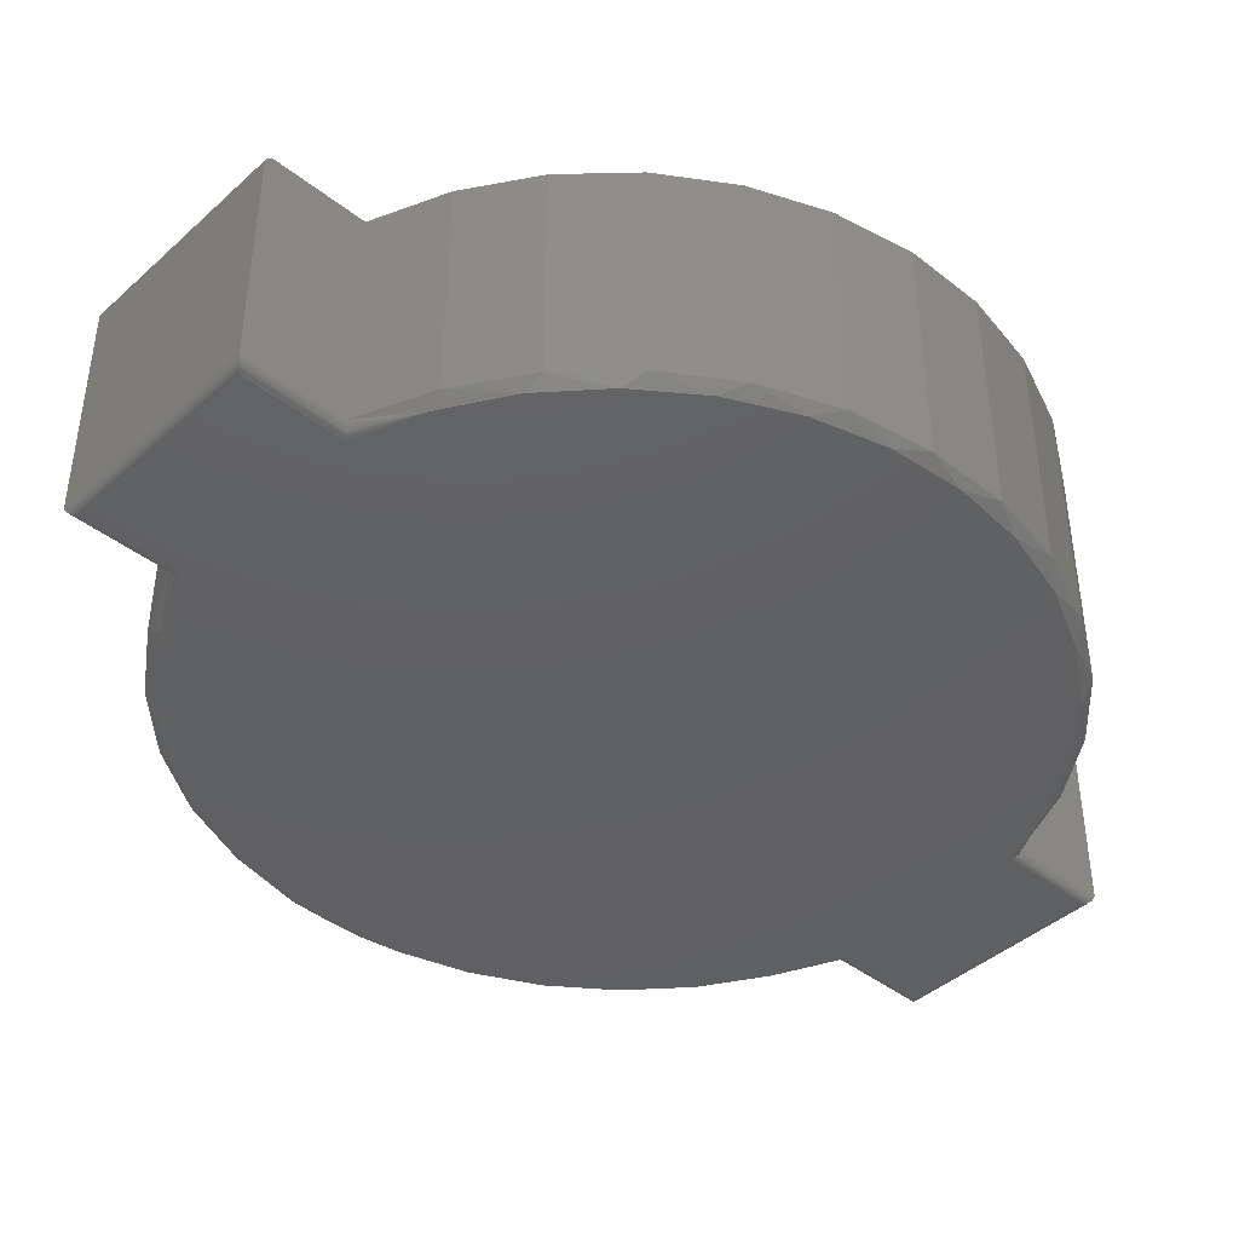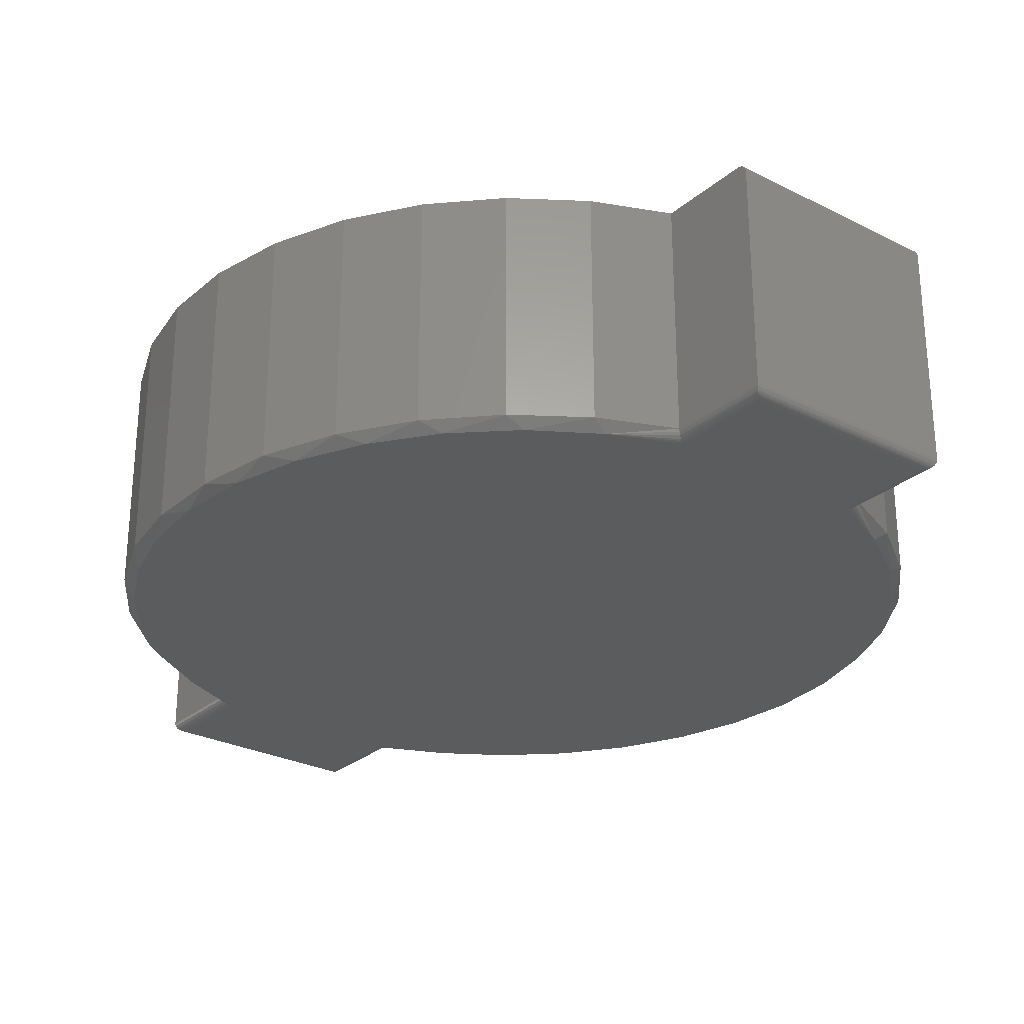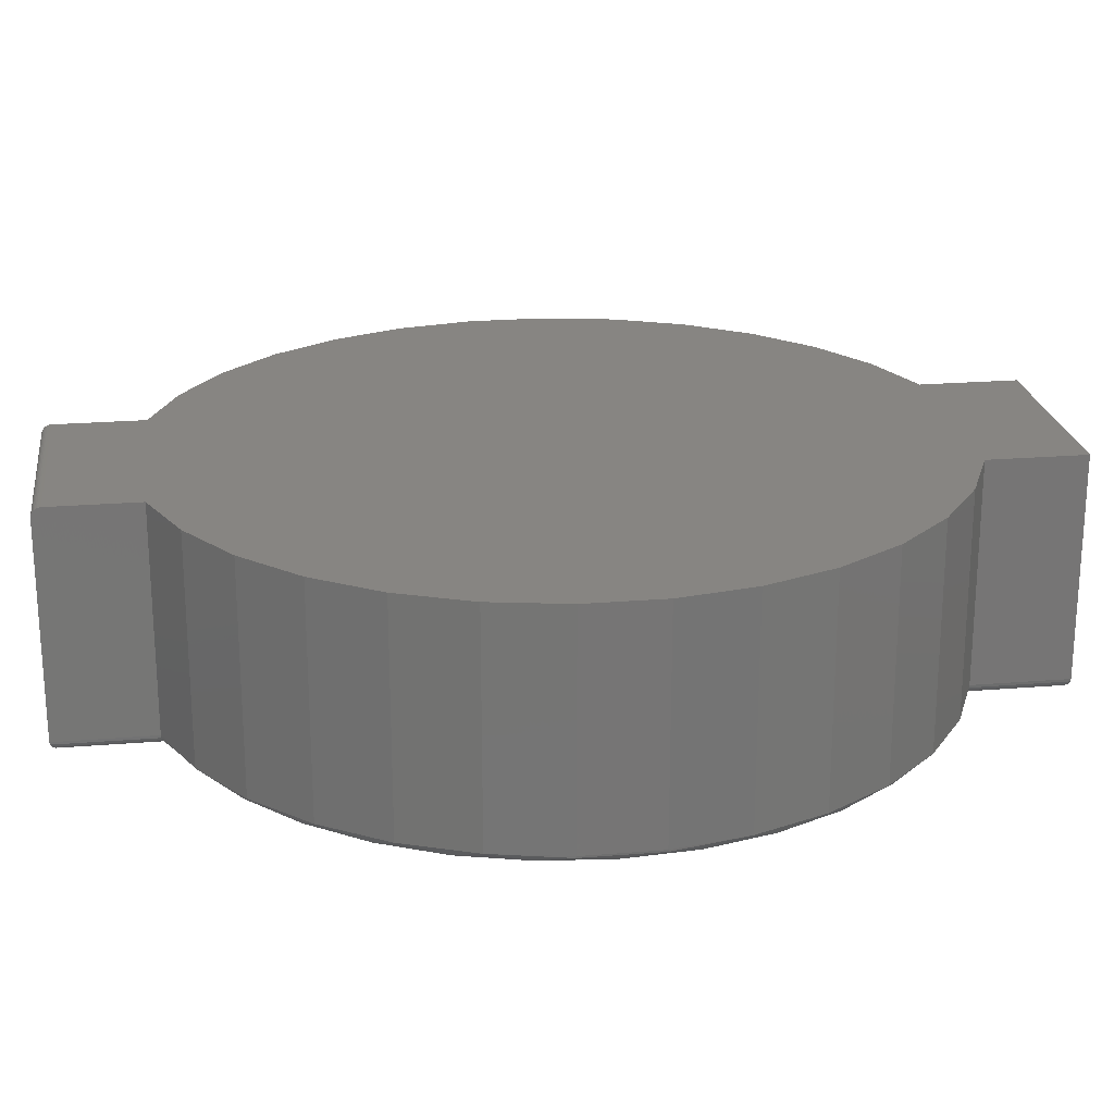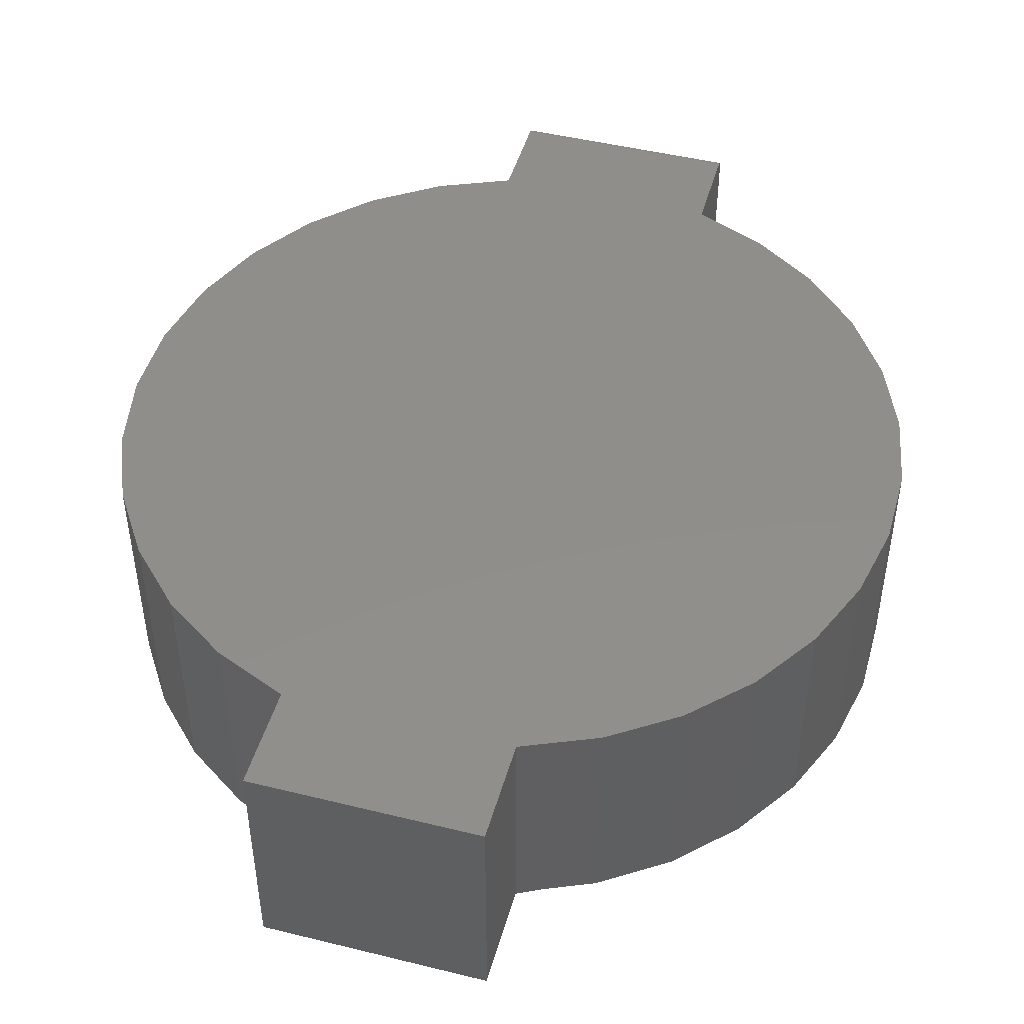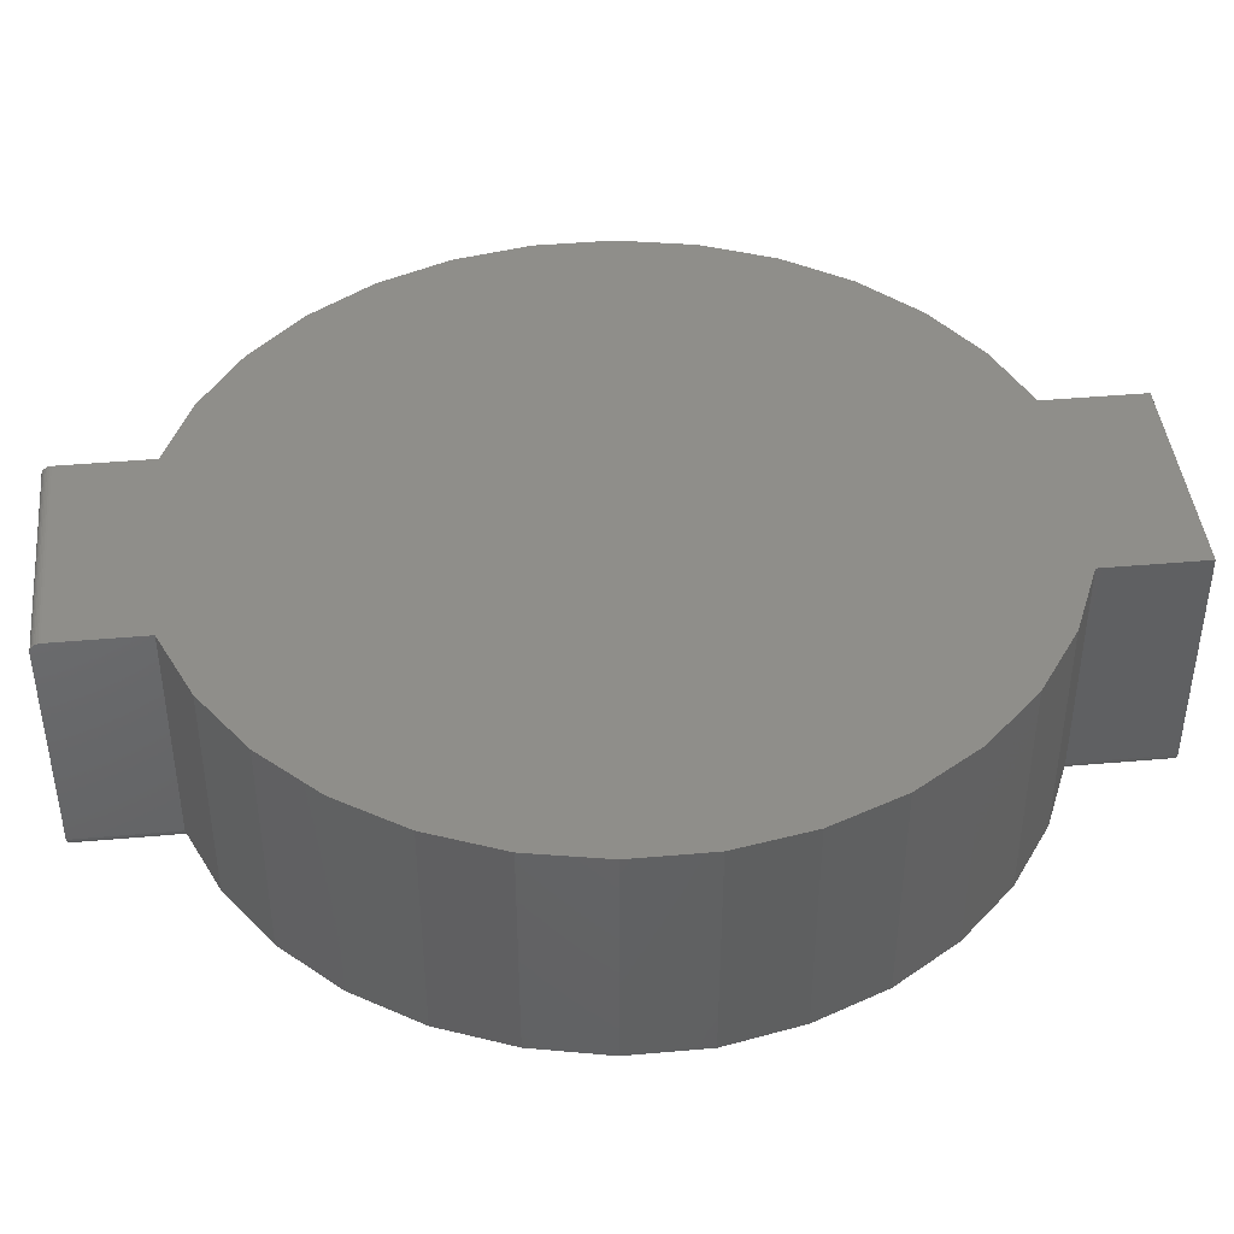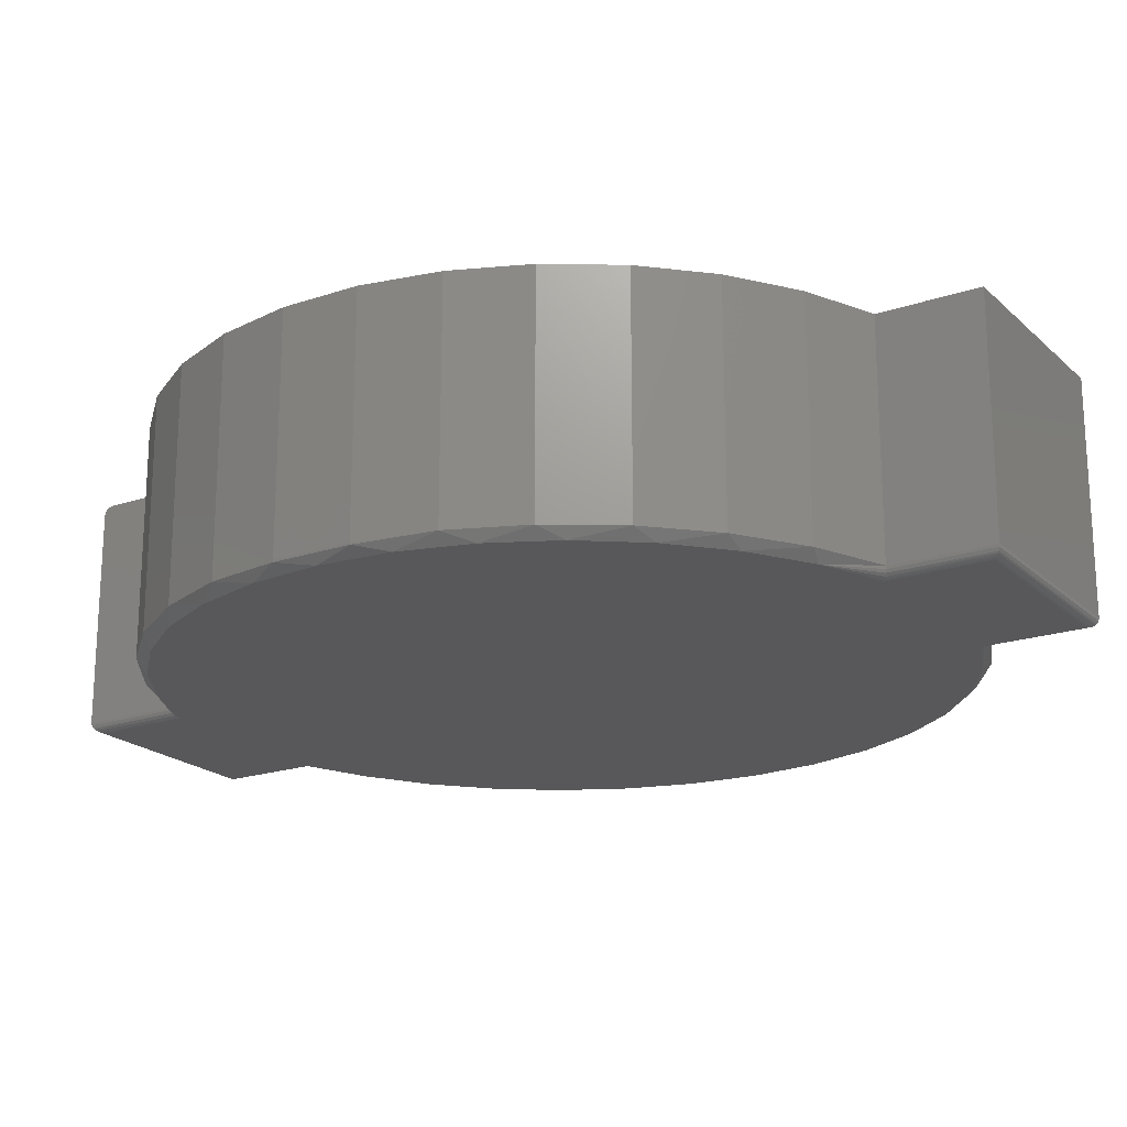
<metadata>
{"format":"stl","ext":"stl","renderer":"f3d","projection":"perspective","resolution":1024,"background":"white","views":[{"elev":-42.3,"azim":-133.1,"up":"+Y"},{"elev":-27.5,"azim":142.1,"up":"+Y"},{"elev":22.3,"azim":-98.1,"up":"+Y"},{"elev":46.9,"azim":15.6,"up":"+Y"},{"elev":42.9,"azim":-96.0,"up":"+Y"},{"elev":-20.0,"azim":-58.1,"up":"+Y"}]}
</metadata>
<code>
# stl→obj: 170 verts, 336 faces
v -0.08684 7.363e-17 -0.3711
v -0.08684 -0.1797 -0.3
v -0.08684 7.272e-17 -0.3
v -0.08684 -0.0001501 -0.3727
v -0.08684 -0.0005947 -0.3741
v -0.08684 -0.001317 -0.3755
v -0.08684 -0.002288 -0.3767
v -0.08684 -0.003472 -0.3776
v -0.08684 -0.004823 -0.3784
v -0.08684 -0.006288 -0.3788
v -0.08684 -0.007812 -0.3789
v -0.08684 -0.1797 -0.3789
v 0.08684 -0.003472 -0.3776
v 0.08684 -0.1797 -0.3789
v 0.08684 -0.007812 -0.3789
v 0.08684 -0.006288 -0.3788
v 0.08684 -0.004823 -0.3784
v 0.08684 -0.1797 -0.3
v 0.08684 -0.002288 -0.3767
v 0.08684 -0.001317 -0.3755
v 0.08684 -0.0005947 -0.3741
v 0.08684 -0.0001501 -0.3727
v 0.08684 9.291e-17 -0.3711
v 0.08684 9.291e-17 -0.3
v 0.305 1.18e-16 0.03055
v -0.2932 4.98e-17 0.0905
v 0.2932 1.167e-16 0.0905
v -0.27 5.238e-17 0.147
v 0.27 1.142e-16 0.147
v -0.2364 5.611e-17 0.198
v 0.2364 1.104e-16 0.198
v -0.1935 6.087e-17 0.2416
v 0.1935 1.057e-16 0.2416
v -0.143 6.648e-17 0.276
v 0.143 1.001e-16 0.276
v -0.08684 7.363e-17 0.3
v 0.08684 9.382e-17 0.3
v -0.08684 7.363e-17 0.3789
v 0.08684 9.291e-17 0.3789
v -0.305 4.849e-17 0.03055
v 0.305 1.18e-16 -0.03055
v -0.305 4.849e-17 -0.03055
v 0.2932 1.167e-16 -0.0905
v -0.2932 4.98e-17 -0.0905
v 0.27 1.142e-16 -0.147
v -0.27 5.238e-17 -0.147
v 0.2364 1.104e-16 -0.198
v -0.2364 5.611e-17 -0.198
v 0.1935 1.057e-16 -0.2416
v -0.1935 6.087e-17 -0.2416
v 0.143 1.001e-16 -0.276
v -0.143 6.648e-17 -0.276
v 0.07903 -0.1875 0.3711
v -0.07903 -0.1875 0.3711
v 0.07903 -0.1875 0.2942
v -0.07903 -0.1875 0.2942
v 0.1312 -0.1875 0.2734
v -0.1312 -0.1875 0.2734
v 0.1787 -0.1875 0.2434
v -0.1787 -0.1875 0.2434
v 0.2199 -0.1875 0.2053
v -0.2199 -0.1875 0.2053
v 0.2535 -0.1875 0.1603
v -0.2535 -0.1875 0.1603
v 0.2783 -0.1875 0.11
v -0.2783 -0.1875 0.11
v 0.2935 -0.1875 0.05591
v -0.2935 -0.1875 0.05591
v 0.2987 -0.1875 -1.203e-16
v -0.2987 -0.1875 1.352e-16
v 0.2935 -0.1875 -0.05591
v -0.2935 -0.1875 -0.05591
v 0.2783 -0.1875 -0.11
v -0.2783 -0.1875 -0.11
v 0.2535 -0.1875 -0.1603
v -0.2535 -0.1875 -0.1603
v 0.2199 -0.1875 -0.2053
v -0.2199 -0.1875 -0.2053
v 0.1787 -0.1875 -0.2434
v -0.1787 -0.1875 -0.2434
v 0.1312 -0.1875 -0.2734
v -0.1312 -0.1875 -0.2734
v 0.07903 -0.1875 -0.2942
v -0.07903 -0.1875 -0.2942
v 0.07903 -0.1875 -0.3711
v -0.07903 -0.1875 -0.3711
v -0.143 -0.1797 -0.276
v -0.1935 -0.1797 -0.2416
v -0.2364 -0.1797 -0.198
v -0.27 -0.1797 -0.147
v -0.2932 -0.1797 -0.0905
v -0.305 -0.1797 -0.03055
v -0.305 -0.1797 0.03055
v -0.2932 -0.1797 0.0905
v -0.27 -0.1797 0.147
v -0.2364 -0.1797 0.198
v -0.1935 -0.1797 0.2416
v -0.143 -0.1797 0.276
v -0.08684 -0.1797 0.3
v -0.08684 -0.1797 0.3789
v 0.08684 -0.1797 0.3789
v 0.08684 -0.1797 0.3
v 0.143 -0.1797 0.276
v 0.1935 -0.1797 0.2416
v 0.2364 -0.1797 0.198
v 0.27 -0.1797 0.147
v 0.2932 -0.1797 0.0905
v 0.305 -0.1797 0.03055
v 0.305 -0.1797 -0.03055
v 0.2932 -0.1797 -0.0905
v 0.27 -0.1797 -0.147
v 0.2364 -0.1797 -0.198
v 0.1935 -0.1797 -0.2416
v 0.143 -0.1797 -0.276
v 0.3048 -0.1812 -0.03098
v 0.3048 -0.1812 0.03098
v 0.08028 -0.1874 -0.2952
v 0.08147 -0.1871 -0.296
v 0.08262 -0.1866 -0.2969
v 0.08368 -0.186 -0.2977
v 0.08542 -0.1842 -0.299
v 0.08651 -0.1819 -0.2998
v 0.08651 -0.1819 0.2998
v 0.08542 -0.1842 0.299
v 0.08368 -0.186 0.2977
v 0.08262 -0.1866 0.2969
v 0.08148 -0.1871 0.296
v 0.08028 -0.1874 0.2952
v 0.08028 -0.1874 -0.3724
v 0.08653 -0.1819 -0.3786
v 0.08544 -0.1842 -0.3775
v 0.08463 -0.1851 -0.3767
v 0.08369 -0.186 -0.3758
v 0.08262 -0.1866 -0.3747
v 0.08147 -0.1871 -0.3736
v -0.08028 -0.1874 -0.3724
v -0.08653 -0.1819 -0.3786
v -0.08544 -0.1842 -0.3775
v -0.08463 -0.1851 -0.3767
v -0.08369 -0.186 -0.3758
v -0.08262 -0.1866 -0.3747
v -0.08146 -0.1871 -0.3736
v -0.08028 -0.1874 -0.2952
v -0.08651 -0.1819 -0.2998
v -0.08542 -0.1842 -0.299
v -0.08368 -0.186 -0.2977
v -0.08262 -0.1866 -0.2969
v -0.08148 -0.1871 -0.296
v -0.3048 -0.1812 0.03098
v -0.3048 -0.1812 -0.03098
v -0.08028 -0.1874 0.2952
v -0.08147 -0.1871 0.296
v -0.08262 -0.1866 0.2969
v -0.08368 -0.186 0.2977
v -0.08542 -0.1842 0.299
v -0.08651 -0.1819 0.2998
v -0.08028 -0.1874 0.3724
v -0.08653 -0.1819 0.3786
v -0.08544 -0.1842 0.3775
v -0.08463 -0.1851 0.3767
v -0.08369 -0.186 0.3758
v -0.08262 -0.1866 0.3747
v -0.08147 -0.1871 0.3736
v 0.08028 -0.1874 0.3724
v 0.08653 -0.1819 0.3786
v 0.08544 -0.1842 0.3775
v 0.08463 -0.1851 0.3767
v 0.08369 -0.186 0.3758
v 0.08262 -0.1866 0.3747
v 0.08146 -0.1871 0.3736
f 1 2 3
f 4 5 6
f 4 6 7
f 4 7 8
f 4 8 9
f 4 9 10
f 4 10 11
f 12 2 1
f 12 1 4
f 12 4 11
f 13 14 15
f 13 15 16
f 13 16 17
f 18 14 13
f 18 13 19
f 18 19 20
f 18 20 21
f 18 21 22
f 18 22 23
f 18 23 24
f 11 15 12
f 12 15 14
f 25 26 27
f 27 26 28
f 27 28 29
f 29 28 30
f 29 30 31
f 31 30 32
f 31 32 33
f 33 32 34
f 33 34 35
f 35 34 36
f 35 36 37
f 37 36 38
f 37 38 39
f 26 25 40
f 40 25 41
f 40 41 42
f 42 41 43
f 42 43 44
f 44 43 45
f 44 45 46
f 46 45 47
f 46 47 48
f 48 47 49
f 48 49 50
f 50 49 51
f 50 51 52
f 52 51 24
f 52 24 3
f 3 24 23
f 3 23 1
f 1 23 4
f 4 23 22
f 4 22 5
f 5 22 21
f 5 21 6
f 6 21 20
f 6 20 7
f 7 20 19
f 7 19 8
f 8 19 13
f 8 13 9
f 9 13 17
f 9 17 10
f 10 17 16
f 10 16 11
f 11 16 15
f 53 54 55
f 55 54 56
f 55 56 57
f 57 56 58
f 57 58 59
f 59 58 60
f 59 60 61
f 61 60 62
f 61 62 63
f 63 62 64
f 63 64 65
f 65 64 66
f 65 66 67
f 67 66 68
f 67 68 69
f 69 68 70
f 69 70 71
f 71 70 72
f 71 72 73
f 73 72 74
f 73 74 75
f 75 74 76
f 75 76 77
f 77 76 78
f 77 78 79
f 79 78 80
f 79 80 81
f 81 80 82
f 81 82 83
f 83 82 84
f 83 84 85
f 85 84 86
f 3 2 52
f 52 2 87
f 52 87 50
f 50 87 88
f 50 88 48
f 48 88 89
f 48 89 46
f 46 89 90
f 46 90 44
f 44 90 91
f 44 91 42
f 42 91 92
f 42 92 40
f 40 92 93
f 40 93 26
f 26 93 94
f 26 94 28
f 28 94 95
f 28 95 30
f 30 95 96
f 30 96 32
f 32 96 97
f 32 97 34
f 34 97 98
f 34 98 36
f 36 98 99
f 100 38 99
f 99 38 36
f 39 38 101
f 101 38 100
f 102 37 101
f 101 37 39
f 37 102 35
f 35 102 103
f 35 103 33
f 33 103 104
f 33 104 31
f 31 104 105
f 31 105 29
f 29 105 106
f 29 106 27
f 27 106 107
f 27 107 25
f 25 107 108
f 25 108 41
f 41 108 109
f 41 109 43
f 43 109 110
f 43 110 45
f 45 110 111
f 45 111 47
f 47 111 112
f 47 112 49
f 49 112 113
f 49 113 51
f 51 113 114
f 51 114 24
f 24 114 18
f 113 77 79
f 113 79 114
f 112 75 77
f 112 77 113
f 111 73 75
f 111 75 112
f 110 115 71
f 71 73 110
f 110 73 111
f 71 115 69
f 116 67 69
f 116 69 115
f 107 106 65
f 65 67 107
f 107 67 116
f 107 116 108
f 63 106 105
f 63 65 106
f 61 105 104
f 61 63 105
f 59 104 103
f 59 61 104
f 115 110 109
f 115 109 116
f 116 109 108
f 81 83 117
f 81 117 118
f 81 118 119
f 81 119 120
f 81 120 121
f 81 121 122
f 81 122 18
f 81 18 114
f 81 114 79
f 57 59 103
f 57 103 102
f 57 102 123
f 57 123 124
f 57 124 125
f 57 125 126
f 57 126 127
f 57 127 128
f 57 128 55
f 83 129 117
f 83 85 129
f 14 122 130
f 14 18 122
f 130 122 121
f 130 121 131
f 132 131 121
f 121 120 132
f 132 120 133
f 133 120 119
f 133 119 134
f 134 119 118
f 134 118 135
f 135 118 117
f 135 117 129
f 85 136 129
f 85 86 136
f 137 131 138
f 131 132 138
f 138 132 139
f 132 133 139
f 139 133 140
f 133 134 140
f 140 134 141
f 134 135 141
f 141 135 142
f 135 129 142
f 142 129 136
f 12 14 137
f 137 14 130
f 137 130 131
f 86 143 136
f 86 84 143
f 2 137 144
f 2 12 137
f 144 137 138
f 144 138 145
f 145 138 139
f 145 139 140
f 145 140 146
f 146 140 141
f 146 141 147
f 141 142 147
f 147 142 148
f 148 142 136
f 148 136 143
f 97 62 60
f 97 60 98
f 96 64 62
f 96 62 97
f 95 66 64
f 95 64 96
f 94 149 68
f 68 66 94
f 94 66 95
f 68 149 70
f 150 72 70
f 150 70 149
f 91 90 74
f 74 72 91
f 91 72 150
f 91 150 92
f 76 90 89
f 76 74 90
f 78 89 88
f 78 76 89
f 80 88 87
f 80 78 88
f 149 94 93
f 149 93 150
f 150 93 92
f 58 56 151
f 58 151 152
f 58 152 153
f 58 153 154
f 58 154 155
f 58 155 156
f 58 156 99
f 58 99 98
f 58 98 60
f 82 80 87
f 82 87 2
f 82 2 144
f 82 144 145
f 82 145 146
f 82 146 147
f 82 147 148
f 82 148 143
f 82 143 84
f 56 157 151
f 56 54 157
f 100 156 158
f 100 99 156
f 158 156 155
f 158 155 159
f 160 159 155
f 155 154 160
f 160 154 161
f 161 154 153
f 161 153 162
f 162 153 152
f 162 152 163
f 163 152 151
f 163 151 157
f 54 164 157
f 54 53 164
f 165 159 166
f 159 160 166
f 166 160 167
f 160 161 167
f 167 161 168
f 161 162 168
f 168 162 169
f 162 163 169
f 169 163 170
f 163 157 170
f 170 157 164
f 101 100 165
f 165 100 158
f 165 158 159
f 53 128 164
f 53 55 128
f 102 165 123
f 102 101 165
f 123 165 166
f 123 166 124
f 124 166 167
f 124 167 168
f 124 168 125
f 125 168 169
f 125 169 126
f 169 170 126
f 126 170 127
f 127 170 164
f 127 164 128

</code>
